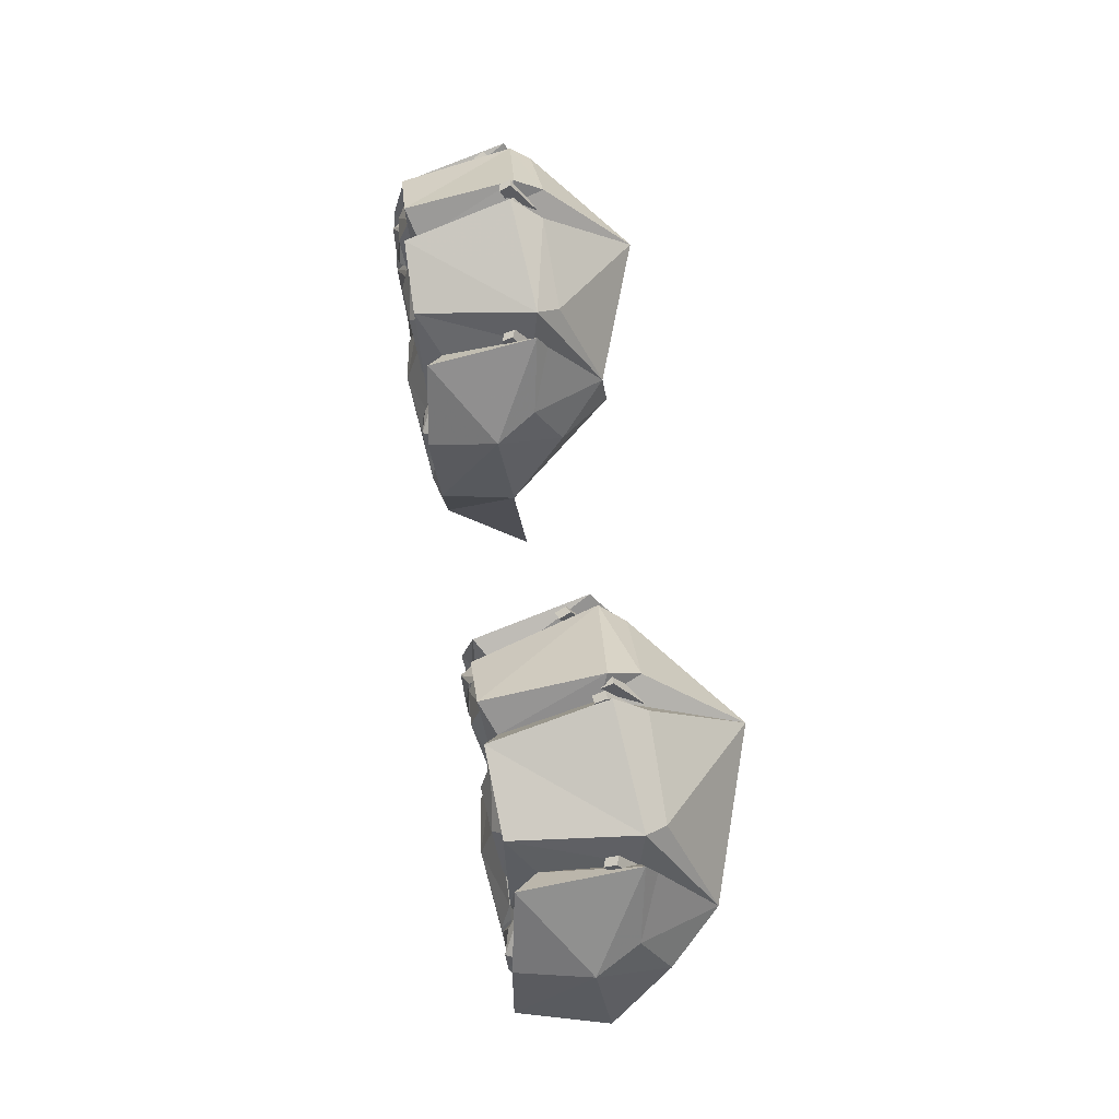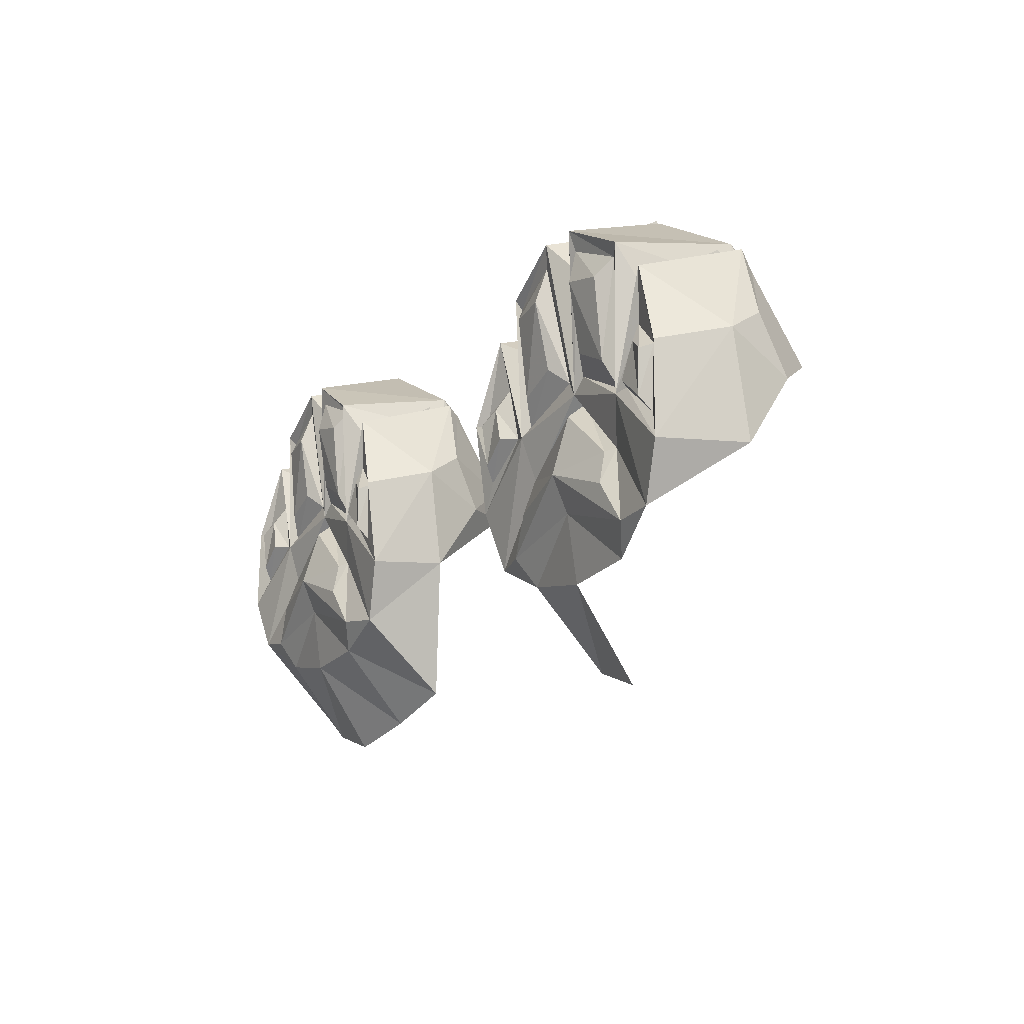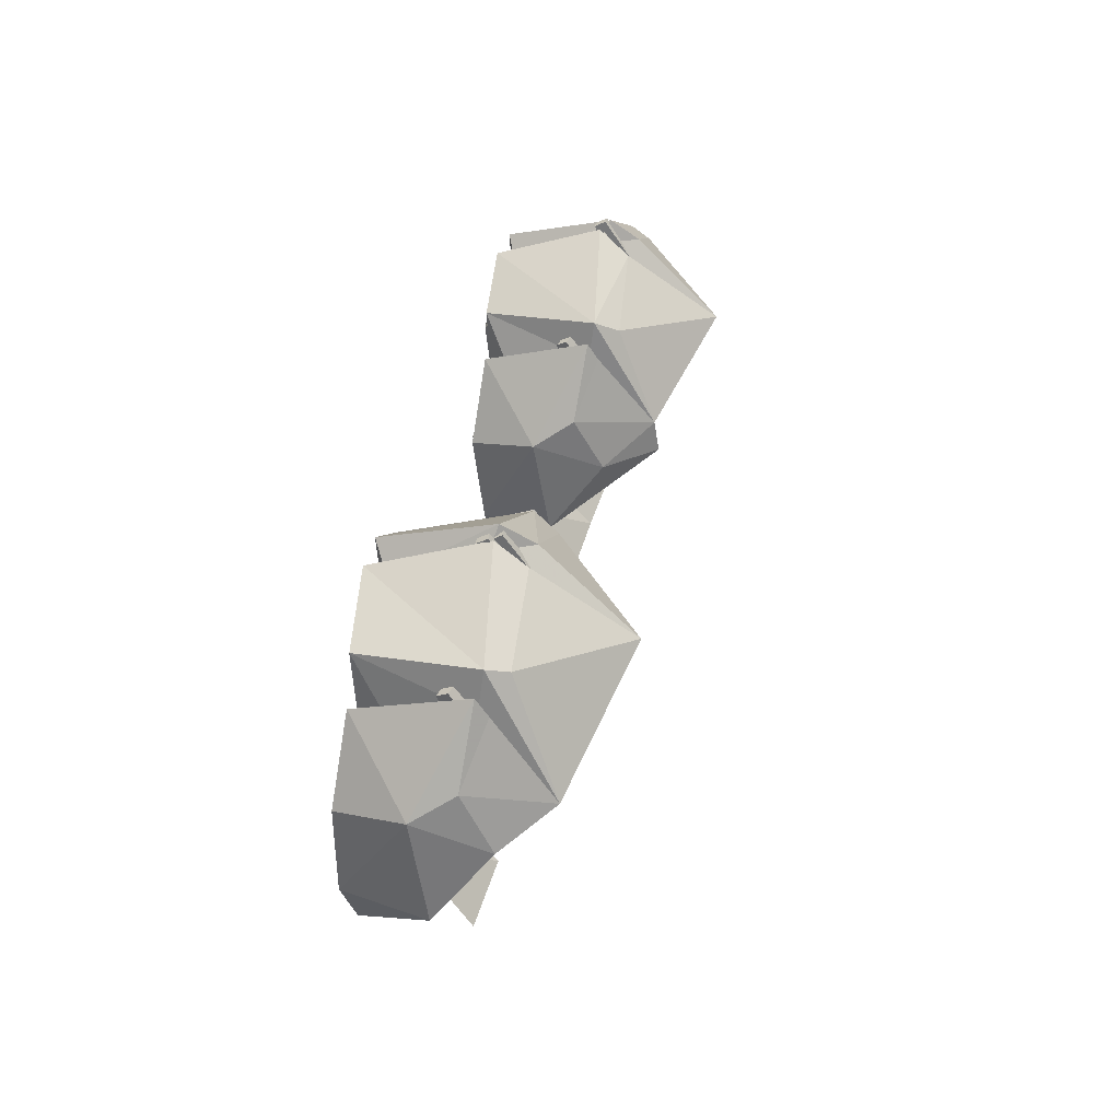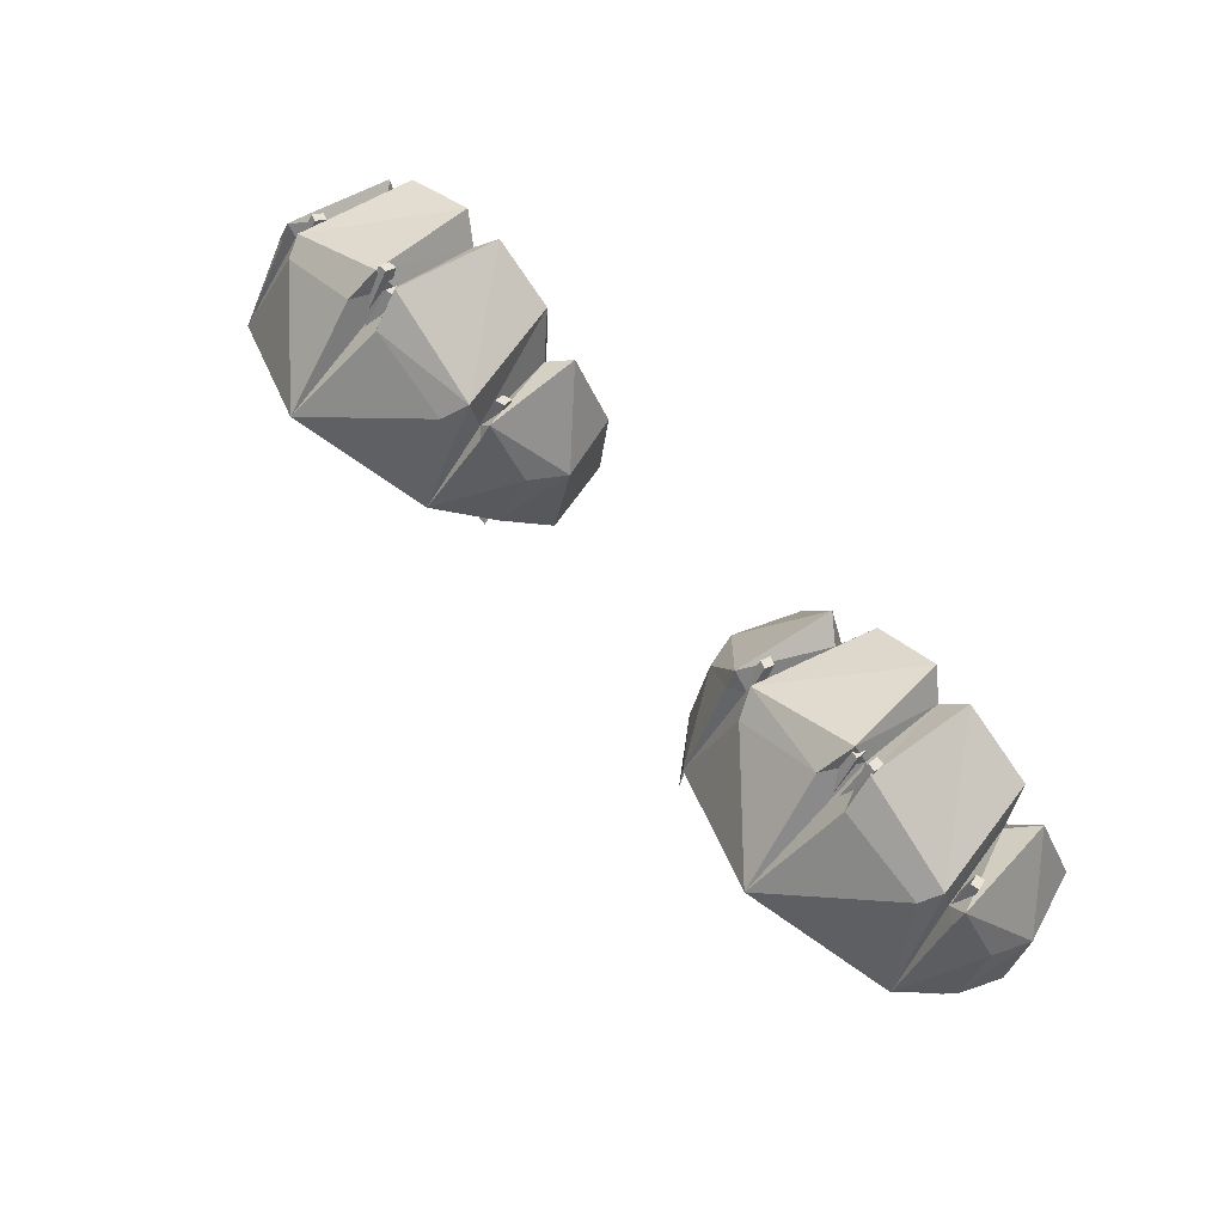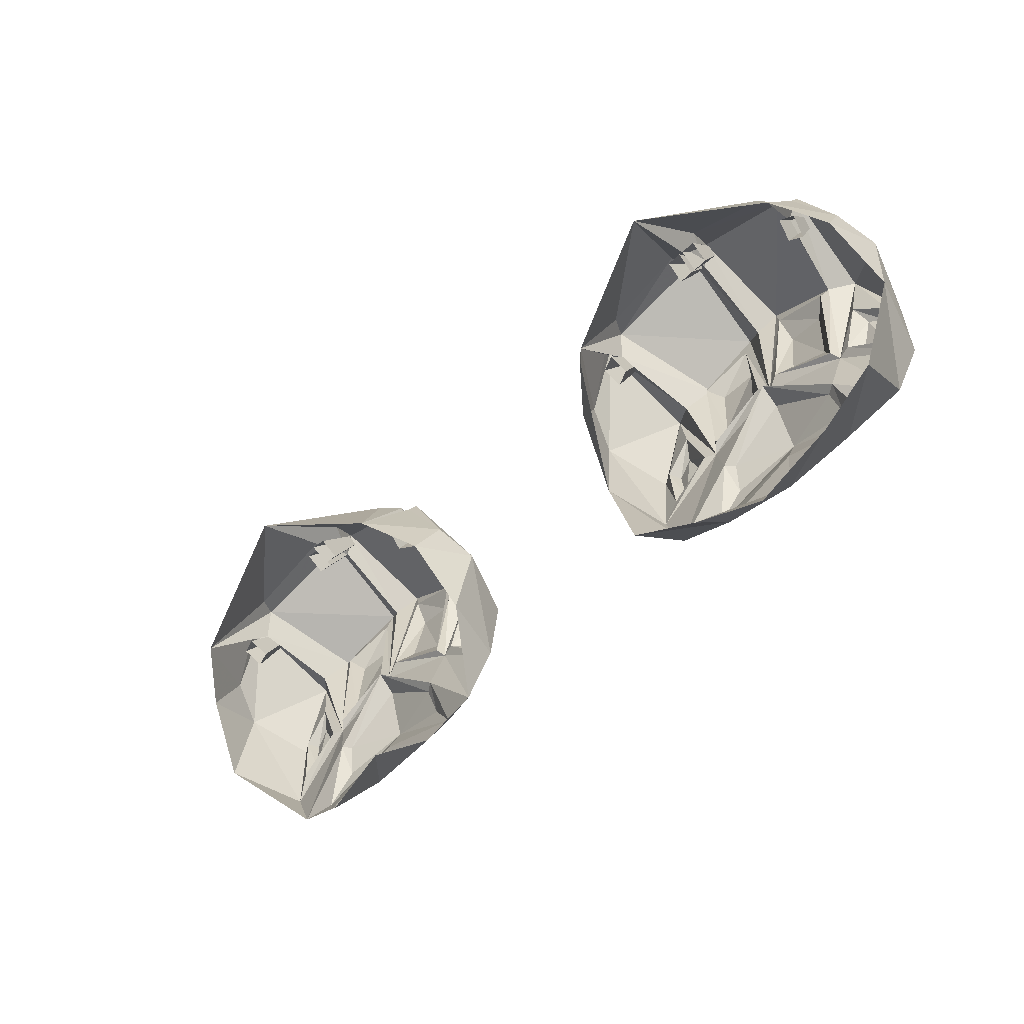
<metadata>
{"format":"obj","ext":"obj","renderer":"f3d","projection":"perspective","resolution":1024,"background":"white","views":[{"elev":55.0,"azim":80.8,"up":"+Z"},{"elev":-13.5,"azim":60.5,"up":"+Z"},{"elev":35.0,"azim":99.5,"up":"+Z"},{"elev":68.9,"azim":-132.7,"up":"+Z"},{"elev":-55.4,"azim":-137.0,"up":"+Z"}]}
</metadata>
<code>
v -0.06508 0.03039 0.6743
v -0.06426 0.02303 0.6882
v -0.06182 0.03483 0.6769
v -0.06531 0.03503 0.677
v -0.06242 0.02293 0.6881
v -0.06159 0.03019 0.6742
v -0.06655 0.02279 0.6898
v -0.06852 0.0254 0.6912
v -0.06921 0.02988 0.6758
v -0.06839 0.0229 0.6899
v -0.06944 0.03459 0.6784
v -0.06667 0.02529 0.6912
v -0.06572 0.02967 0.6757
v -0.06595 0.03438 0.6783
v -0.09473 0.02256 0.6751
v -0.0941 0.02011 0.6739
v -0.09236 0.02069 0.6742
v -0.09569 0.03101 0.6619
v -0.09451 0.02638 0.6595
v -0.09299 0.02313 0.6755
v -0.09122 0.02747 0.6601
v -0.0924 0.0321 0.6625
v -0.03482 0.02295 0.5986
v -0.02533 0.01886 0.6306
v -0.02374 0.01531 0.6538
v -0.02886 -0.000125 0.6502
v -0.02862 0.03096 0.6468
v -0.03818 0.04287 0.6471
v -0.107 0.01901 0.6304
v -0.1039 0.03153 0.6459
v -0.1069 0.01616 0.654
v -0.1016 0.000122 0.6308
v -0.09935 0.0227 0.5986
v -0.09572 0.00135 0.6184
v -0.08454 0.002498 0.6443
v -0.0875 0.003367 0.645
v -0.09174 0.004001 0.6573
v -0.09351 0.001164 0.6528
v -0.09758 -0.000184 0.65
v -0.09927 0.002401 0.6508
v -0.0963 0.000162 0.6405
v -0.09043 0.000281 0.6453
v -0.09792 0.00243 0.637
v -0.1018 0.000621 0.6508
v -0.09612 0.02766 0.6756
v -0.09256 0.02723 0.6697
v -0.0913 0.02856 0.6785
v -0.06836 0.02635 0.6908
v -0.06932 0.03308 0.6859
v -0.06534 0.02383 0.686
v -0.06534 0.05282 0.6689
v -0.1038 0.02536 0.6592
v -0.09573 0.03013 0.6713
v -0.09546 0.04233 0.652
v -0.089 0.03306 0.6766
v -0.04216 0.0324 0.6758
v -0.03779 0.04172 0.6546
v -0.02691 0.0243 0.6594
v -0.03492 0.0286 0.6719
v -0.06077 0.0317 0.6857
v -0.03937 0.02698 0.6788
v -0.03811 0.02591 0.6699
v -0.03455 0.02618 0.6759
v -0.04179 0.005603 0.6654
v -0.04645 0.000273 0.6753
v -0.06277 0.02462 0.6909
v -0.06534 0.003786 0.6784
v -0.06534 0.01749 0.5877
v -0.04936 0.02013 0.5924
v -0.06534 0.003974 0.6079
v -0.08482 0.01981 0.5924
v -0.08222 0.00415 0.6104
v -0.06534 0.001892 0.6228
v -0.04417 0.001475 0.6168
v -0.04845 0.004395 0.6101
v -0.03495 0.003873 0.6161
v -0.04905 0.003944 0.6333
v -0.04613 0.001939 0.6438
v -0.06534 0.004209 0.649
v -0.06256 0.004757 0.6525
v -0.0865 0.001297 0.6173
v -0.06534 -0.001601 0.6309
v -0.04988 0.000267 0.6256
v -0.05127 0.002363 0.6329
v -0.06534 0.007222 0.6476
v -0.06534 0.002588 0.6441
v -0.0794 0.0026 0.6334
v -0.08079 0.000302 0.6262
v -0.08162 0.004197 0.6338
v -0.06811 0.004956 0.6526
v -0.07123 0.002386 0.6794
v -0.08439 0.003524 0.674
v -0.0811 0.000592 0.6703
v -0.07229 -0.000273 0.6717
v -0.08079 0.001885 0.6524
v -0.08316 0.004234 0.6461
v -0.08675 0.00238 0.6763
v -0.0718 0.001794 0.6562
v -0.07016 0.00144 0.6842
v -0.05912 0.000964 0.6788
v -0.06065 0.000314 0.6839
v -0.04628 0.002045 0.6735
v -0.04957 -0.000765 0.6697
v -0.04751 0.003621 0.6456
v -0.05806 -0.001255 0.6712
v -0.05887 0.00157 0.6561
v -0.03893 0.003042 0.6568
v -0.03716 0.000357 0.6522
v -0.03309 -0.000907 0.6494
v -0.04317 0.002789 0.6444
v -0.02907 0.002308 0.6301
v -0.03674 0.001761 0.6685
v -0.0314 0.001653 0.6503
v -0.03437 -0.000288 0.6399
v -0.04024 -0.000306 0.6447
v -0.03275 0.002081 0.6365
v 0.0361 0.02524 0.6595
v 0.03951 0.02671 0.6604
v 0.03839 0.01939 0.6742
v 0.03536 0.02968 0.662
v 0.03658 0.01861 0.6738
v 0.03619 0.02096 0.6751
v 0.038 0.02174 0.6755
v 0.03878 0.03115 0.6628
v 0.06439 0.02549 0.6896
v 0.06254 0.02538 0.6895
v 0.06508 0.03039 0.6743
v 0.06531 0.03503 0.677
v 0.06426 0.02303 0.6882
v 0.06182 0.03483 0.6769
v 0.06159 0.03019 0.6742
v 0.06242 0.02293 0.6881
v 0.06852 0.02357 0.6913
v 0.06572 0.02827 0.6759
v 0.06921 0.02847 0.676
v 0.06944 0.03311 0.6787
v 0.06839 0.02111 0.6899
v 0.06667 0.02346 0.6912
v 0.06595 0.03291 0.6786
v 0.06655 0.021 0.6898
v 0.0941 0.01869 0.6738
v 0.09473 0.0211 0.6752
v 0.09451 0.02537 0.6596
v 0.09569 0.02993 0.6621
v 0.09299 0.02167 0.6755
v 0.0924 0.031 0.6628
v 0.09122 0.02645 0.6602
v 0.09236 0.01926 0.6742
v 0.02533 0.01886 0.6306
v 0.02862 0.03096 0.6468
v 0.03779 0.04172 0.6546
v 0.02691 0.0243 0.6594
v 0.03492 0.0286 0.6719
v 0.03455 0.02618 0.6759
v 0.02374 0.01531 0.6538
v 0.04936 0.02013 0.5924
v 0.03674 0.001761 0.6685
v 0.04179 0.005603 0.6654
v 0.03811 0.02591 0.6699
v 0.03937 0.02698 0.6788
v 0.06277 0.02453 0.691
v 0.06534 0.0229 0.686
v 0.06836 0.02453 0.691
v 0.06932 0.0314 0.6863
v 0.06534 0.05214 0.6694
v 0.089 0.03156 0.677
v 0.04216 0.0324 0.6758
v 0.06077 0.03162 0.6857
v 0.0913 0.02701 0.6787
v 0.09546 0.04153 0.6526
v 0.1039 0.03091 0.6462
v 0.1038 0.02437 0.6593
v 0.09573 0.02878 0.6716
v 0.107 0.01884 0.6304
v 0.1069 0.01531 0.6538
v 0.09612 0.02619 0.6758
v 0.09256 0.02593 0.6698
v 0.09393 0.001815 0.6684
v 0.08888 0.006894 0.6651
v 0.09174 0.003068 0.6568
v 0.09927 0.001654 0.6503
v 0.1018 -0.000125 0.6502
v 0.1016 -4.8e-05 0.6302
v 0.09572 0.001512 0.6179
v 0.09758 -0.000907 0.6494
v 0.0963 -0.000288 0.6399
v 0.09792 0.002081 0.6365
v 0.08454 0.001939 0.6438
v 0.08162 0.003944 0.6333
v 0.0875 0.002789 0.6444
v 0.09043 -0.000306 0.6447
v 0.09351 0.000361 0.6522
v 0.06534 0.006874 0.6474
v 0.06534 0.002292 0.6438
v 0.0794 0.002359 0.6329
v 0.06534 0.003853 0.6488
v 0.06811 0.004457 0.6523
v 0.04751 0.003621 0.6456
v 0.06256 0.004457 0.6523
v 0.05887 0.001232 0.6559
v 0.04613 0.001939 0.6438
v 0.04905 0.003944 0.6333
v 0.05127 0.002359 0.6329
v 0.06534 -0.001683 0.6306
v 0.08079 0.000267 0.6256
v 0.05806 -0.001419 0.6711
v 0.05912 0.000891 0.6788
v 0.07123 0.000891 0.6788
v 0.06534 0.002971 0.6782
v 0.06065 -0.000169 0.6837
v 0.04957 -0.000765 0.6697
v 0.03893 0.003042 0.6568
v 0.04317 0.002789 0.6444
v 0.04645 0.000273 0.6753
v 0.03495 0.003873 0.6161
v 0.03437 -0.000288 0.6399
v 0.04024 -0.000306 0.6447
v 0.03716 0.000357 0.6522
v 0.03309 -0.000907 0.6494
v 0.0314 0.001654 0.6503
v 0.03275 0.002081 0.6365
v 0.02886 -0.000125 0.6502
v 0.02907 0.002308 0.6301
v 0.0865 0.001475 0.6168
v 0.08222 0.004395 0.6101
v 0.06534 0.01767 0.5876
v 0.06534 0.004143 0.6077
v 0.06534 0.001909 0.6226
v 0.04417 0.001475 0.6168
v 0.04845 0.004395 0.6101
v 0.04988 0.000267 0.6256
v -0.038 0.02174 0.6755
v -0.03839 0.01939 0.6742
v -0.0361 0.02524 0.6595
v -0.03658 0.01861 0.6738
v -0.03619 0.02096 0.6751
v -0.03536 0.02968 0.662
v -0.03878 0.03115 0.6628
v -0.03951 0.02671 0.6604
v -0.06439 0.02549 0.6896
v -0.06254 0.02538 0.6895
v 0.08439 0.00211 0.6734
v 0.08316 0.003621 0.6456
v 0.08079 0.001092 0.6518
v 0.0718 0.001232 0.6559
v 0.08675 0.0009 0.6757
v 0.07229 -0.001458 0.6711
v 0.0811 -0.000714 0.6697
v 0.07016 -0.000169 0.6837
v 0.04988 0.001092 0.6518
v 0.04628 0.002045 0.6735
v -0.04988 0.001092 0.6518
v -0.08888 0.008066 0.6655
v -0.09393 0.003084 0.6689
f 1 5 2
f 5 1 6
f 4 2 240
f 2 4 1
f 3 240 241
f 240 3 4
f 6 241 5
f 241 6 3
f 8 7 12
f 7 8 10
f 9 7 10
f 7 9 13
f 11 10 8
f 10 11 9
f 14 8 12
f 8 14 11
f 13 12 7
f 12 13 14
f 15 17 20
f 17 15 16
f 19 17 16
f 17 19 21
f 18 16 15
f 16 18 19
f 22 15 20
f 15 22 18
f 21 20 17
f 20 21 22
f 24 76 23
f 76 24 111
f 25 111 24
f 111 25 26
f 25 112 26
f 75 23 76
f 23 75 69
f 27 25 24
f 28 27 24
f 31 30 29
f 32 31 29
f 34 29 33
f 29 34 32
f 34 35 32
f 36 32 35
f 35 37 36
f 38 36 37
f 37 39 38
f 39 37 40
f 40 41 39
f 41 38 39
f 38 41 42
f 36 38 42
f 42 43 36
f 32 36 43
f 43 44 32
f 31 32 44
f 254 31 44
f 43 42 41
f 41 40 43
f 44 43 40
f 40 254 44
f 254 40 37
f 37 35 254
f 31 254 45
f 253 45 254
f 45 253 46
f 97 46 253
f 46 97 47
f 99 47 97
f 47 99 48
f 49 47 48
f 50 49 48
f 49 50 51
f 30 31 52
f 45 52 31
f 52 45 53
f 46 53 45
f 53 46 54
f 47 54 46
f 54 47 55
f 47 49 55
f 51 55 49
f 55 51 54
f 52 54 30
f 54 52 53
f 51 56 57
f 27 28 57
f 57 58 27
f 58 57 59
f 50 60 51
f 56 51 60
f 60 61 56
f 61 57 56
f 57 61 62
f 62 59 57
f 59 62 63
f 63 58 59
f 58 63 25
f 25 27 58
f 112 25 63
f 63 64 112
f 64 63 62
f 62 65 64
f 65 62 61
f 61 101 65
f 101 61 66
f 66 67 101
f 67 66 50
f 48 67 50
f 67 48 99
f 60 50 66
f 61 60 66
f 70 69 75
f 69 70 68
f 70 71 68
f 72 33 71
f 71 70 72
f 73 72 70
f 75 73 70
f 73 75 74
f 76 74 75
f 74 76 77
f 76 78 77
f 79 77 78
f 78 80 79
f 33 72 34
f 81 34 72
f 72 73 81
f 82 81 73
f 74 82 73
f 82 74 83
f 77 83 74
f 83 77 84
f 85 84 77
f 84 85 86
f 82 84 86
f 84 82 83
f 85 87 86
f 87 82 86
f 82 87 88
f 81 82 88
f 88 89 81
f 34 81 89
f 35 34 89
f 89 79 35
f 90 35 79
f 79 91 90
f 89 88 87
f 87 85 89
f 79 89 85
f 77 79 85
f 93 91 92
f 94 90 91
f 91 93 94
f 95 94 93
f 92 95 93
f 95 92 96
f 97 96 92
f 96 97 35
f 253 35 97
f 96 98 95
f 94 95 98
f 90 94 98
f 98 96 90
f 35 90 96
f 92 99 97
f 99 92 91
f 91 79 99
f 79 67 99
f 67 79 101
f 79 100 101
f 102 101 100
f 100 103 102
f 102 252 104
f 104 65 102
f 101 102 65
f 100 79 80
f 80 105 100
f 103 100 105
f 105 252 103
f 252 105 106
f 106 104 252
f 104 106 80
f 80 78 104
f 65 104 78
f 78 64 65
f 105 80 106
f 109 107 108
f 110 108 107
f 107 78 110
f 111 110 78
f 78 76 111
f 64 78 112
f 78 107 112
f 113 112 107
f 107 109 113
f 114 113 109
f 108 114 109
f 114 108 115
f 108 110 115
f 116 115 110
f 110 111 116
f 26 116 111
f 116 26 113
f 112 113 26
f 115 116 114
f 113 114 116
f 122 119 123
f 119 122 121
f 117 119 121
f 119 117 118
f 120 121 122
f 121 120 117
f 124 122 123
f 122 124 120
f 118 123 119
f 123 118 124
f 125 132 129
f 132 125 126
f 127 132 131
f 132 127 129
f 128 129 127
f 129 128 125
f 130 125 128
f 125 130 126
f 131 126 130
f 126 131 132
f 133 140 137
f 140 133 138
f 135 140 134
f 140 135 137
f 136 137 135
f 137 136 133
f 139 133 136
f 133 139 138
f 134 138 139
f 138 134 140
f 142 148 141
f 148 142 145
f 143 148 147
f 148 143 141
f 144 141 143
f 141 144 142
f 146 142 144
f 142 146 145
f 147 145 146
f 145 147 148
f 152 151 150
f 151 152 153
f 152 154 153
f 154 152 155
f 150 155 152
f 155 150 149
f 223 155 149
f 149 215 223
f 158 154 157
f 155 157 154
f 157 155 222
f 155 223 222
f 159 153 154
f 154 158 159
f 214 159 158
f 159 214 160
f 210 160 214
f 160 210 161
f 209 161 210
f 161 209 162
f 209 163 162
f 164 162 163
f 162 164 165
f 166 165 164
f 167 165 151
f 165 167 168
f 168 162 165
f 162 168 161
f 168 160 161
f 160 168 167
f 151 160 167
f 160 151 159
f 153 159 151
f 169 164 163
f 164 169 166
f 169 170 166
f 165 166 170
f 170 172 171
f 172 170 173
f 171 175 174
f 175 171 172
f 172 176 175
f 176 172 173
f 173 177 176
f 178 175 176
f 176 179 178
f 179 176 177
f 177 246 179
f 181 178 180
f 178 181 182
f 175 178 182
f 183 175 182
f 175 183 174
f 184 174 183
f 186 181 185
f 181 186 187
f 187 182 181
f 182 187 183
f 184 188 189
f 188 184 183
f 183 190 188
f 190 183 187
f 187 191 190
f 191 187 186
f 186 192 191
f 192 186 185
f 185 180 192
f 180 185 181
f 192 190 191
f 190 192 180
f 180 188 190
f 188 180 178
f 195 193 194
f 193 195 189
f 189 196 193
f 196 189 188
f 188 197 196
f 200 198 199
f 201 199 198
f 199 201 196
f 202 196 201
f 196 202 193
f 203 193 202
f 193 203 194
f 203 204 194
f 204 195 194
f 195 204 205
f 199 206 200
f 206 199 207
f 196 207 199
f 196 208 249
f 209 196 249
f 196 209 210
f 207 196 210
f 210 251 207
f 211 207 251
f 207 211 206
f 250 206 211
f 206 250 200
f 198 200 250
f 251 210 214
f 201 212 213
f 212 201 157
f 201 158 157
f 158 201 214
f 198 214 201
f 214 198 251
f 250 251 198
f 215 201 223
f 201 215 202
f 218 216 217
f 216 218 219
f 212 219 218
f 219 212 220
f 157 220 212
f 220 157 222
f 222 221 220
f 221 222 223
f 223 213 221
f 213 223 201
f 218 213 212
f 213 218 217
f 217 221 213
f 221 217 216
f 216 220 221
f 220 216 219
f 205 189 195
f 189 205 224
f 224 184 189
f 184 224 225
f 227 156 226
f 225 228 227
f 228 225 224
f 224 204 228
f 204 224 205
f 156 227 230
f 228 230 227
f 230 228 229
f 204 229 228
f 229 204 231
f 204 203 231
f 202 231 203
f 231 202 229
f 215 229 202
f 229 215 230
f 236 233 235
f 233 236 232
f 234 233 239
f 233 234 235
f 237 235 234
f 235 237 236
f 238 236 237
f 236 238 232
f 239 232 238
f 232 239 233
f 5 240 2
f 240 5 241
f 249 242 246
f 243 246 242
f 242 244 243
f 245 243 244
f 188 179 246
f 246 243 188
f 197 188 243
f 243 245 197
f 247 197 245
f 244 247 245
f 247 244 248
f 244 242 248
f 208 248 242
f 242 249 208
f 208 196 197
f 197 247 208
f 248 208 247
f 177 173 170
f 170 169 177
f 246 177 169
f 169 249 246
f 249 169 163
f 163 209 249
f 179 188 178
f 251 250 211
f 252 102 103
f 35 253 254

</code>
